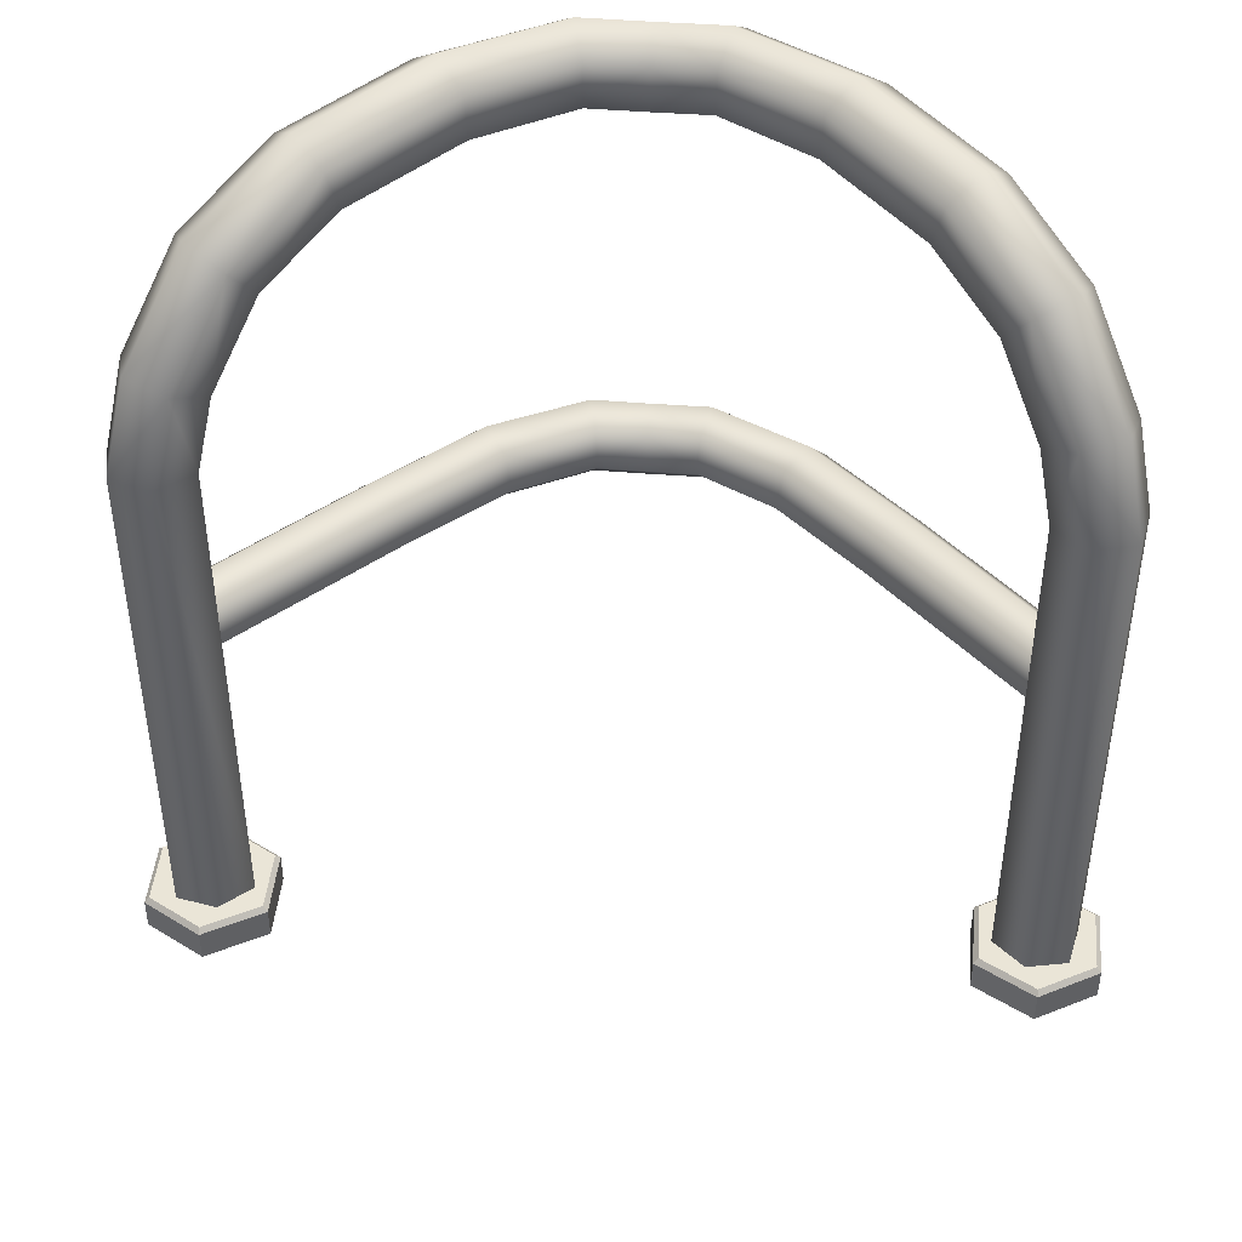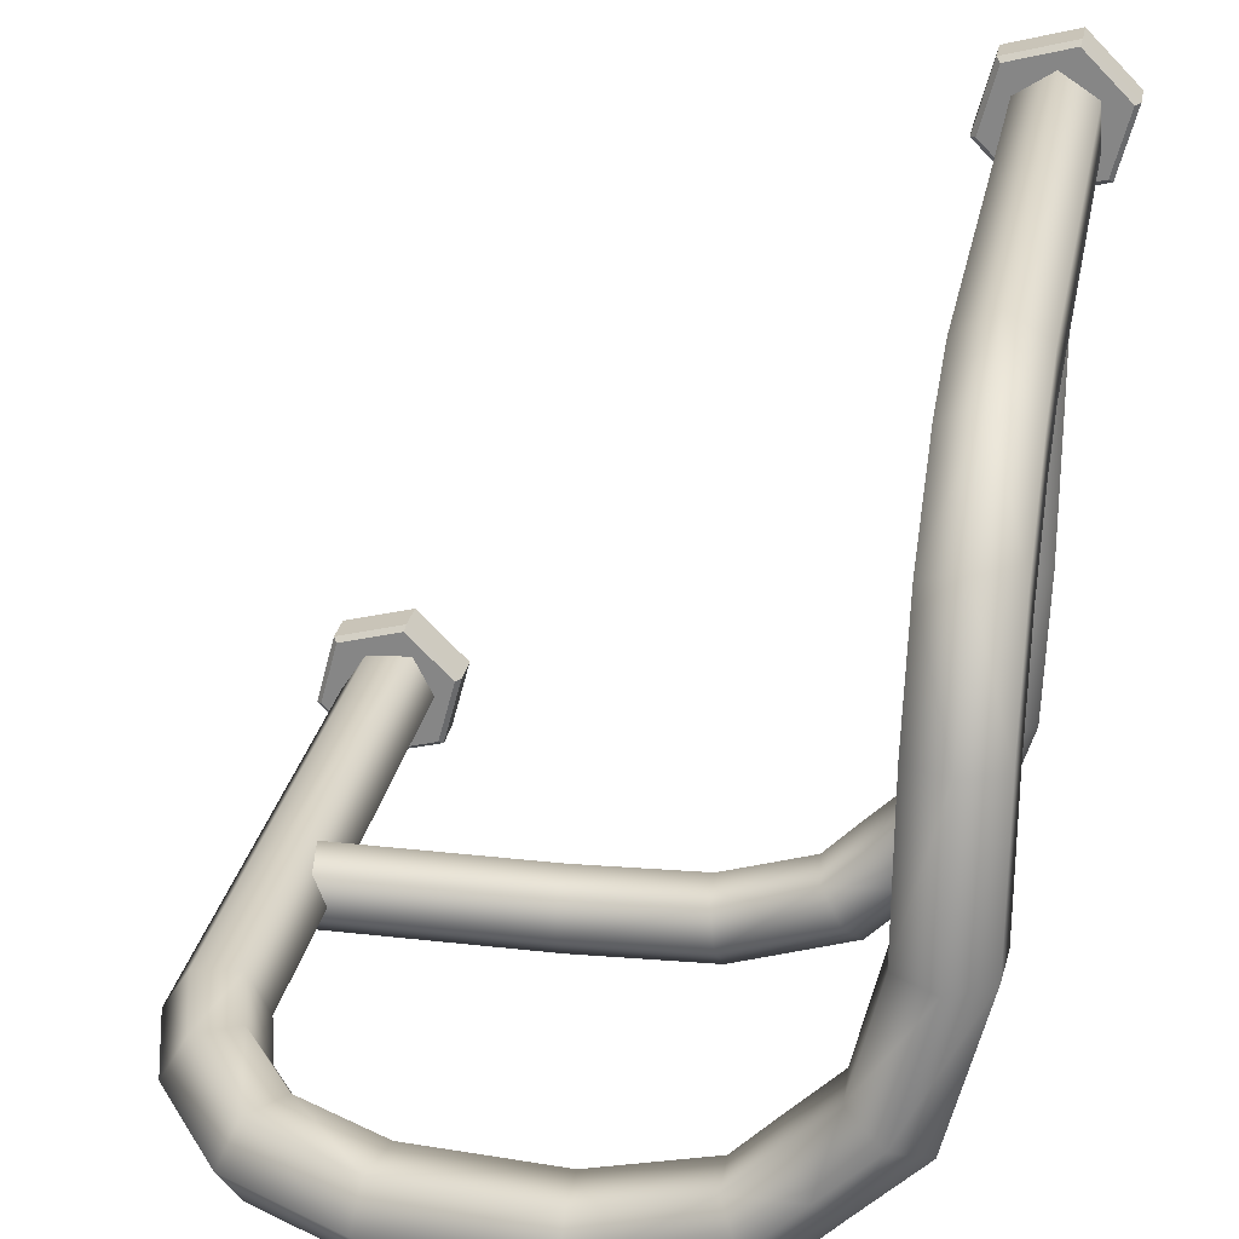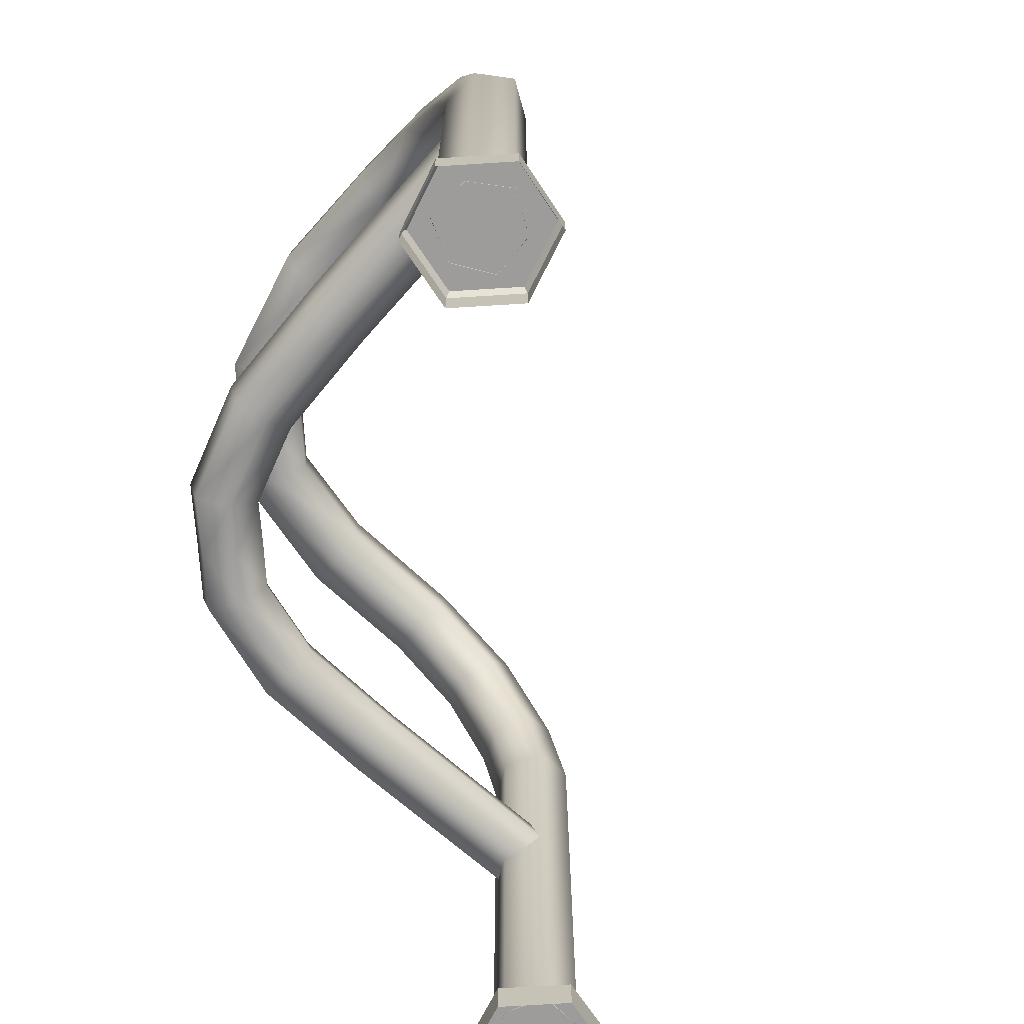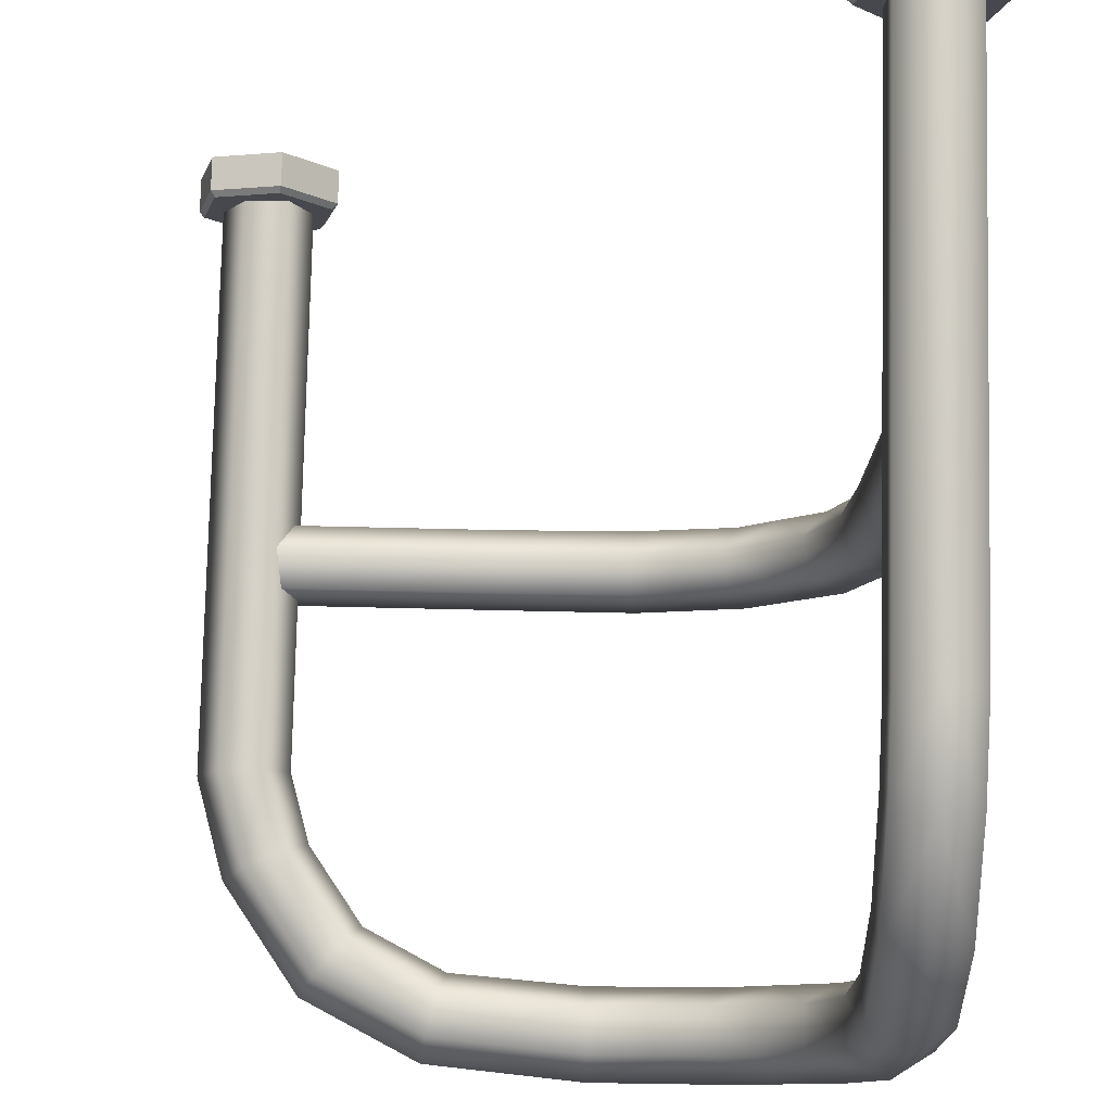
<metadata>
{"format":"obj","ext":"obj","renderer":"f3d","projection":"perspective","resolution":1024,"background":"white","views":[{"elev":44.4,"azim":-129.6,"up":"+Z"},{"elev":26.0,"azim":10.4,"up":"+Y"},{"elev":-70.0,"azim":138.6,"up":"+Z"},{"elev":78.3,"azim":1.3,"up":"+Y"}]}
</metadata>
<code>
g Alley_OBJ_Safety_Barrier_01_Bend_Re
v 0.02118 -0.2589 0.4453
v -0.03807 -0.3208 0.3975
v -0.03977 -0.3191 0.4453
v 0.02339 -0.2601 0.3975
v -0.01331 -0.2401 0.3759
v -0.06638 -0.2925 0.3759
v 0.06308 -0.1046 0.3975
v 0.0605 -0.1046 0.4453
v -0.05001 -0.22 0.3975
v -0.09471 -0.2641 0.3975
v -0.02221 -0.1045 0.3975
v 0.02043 -0.1046 0.3759
v -0.02202 0.04262 0.3861
v 0.06327 0.04262 0.3861
v 0.0607 0.05468 0.4316
v 0.02062 0.03716 0.3655
v 0.06327 0.1379 0.3374
v 0.0607 0.1691 0.3735
v 0.02062 0.1237 0.321
v 0.02063 0.1809 0.24
v -0.02202 0.1379 0.3374
v -0.02202 0.2004 0.2487
v -0.02202 0.2239 0.1681
v 0.06327 0.2004 0.2487
v 0.06327 0.2239 0.1681
v 0.0607 0.2436 0.2679
v 0.0607 0.2717 0.1711
v 0.0607 0.2717 -0.4304
v 0.06327 0.2239 -0.4304
v 0.02063 0.2023 -0.4304
v 0.02063 0.2023 0.1667
v -0.02202 0.2239 -0.4304
v 0.04077 0.3257 -0.4348
v 0.0958 0.2707 -0.4714
v 0.0958 0.2707 -0.4348
v 0.04077 0.3257 -0.4714
v -0.03441 0.3056 -0.4348
v 0.04077 0.3257 -0.4714
v 0.04077 0.3257 -0.4348
v -0.03441 0.3056 -0.4714
v -0.05455 0.2304 -0.4348
v -0.03441 0.3056 -0.4714
v -0.03441 0.3056 -0.4348
v -0.05455 0.2304 -0.4714
v 0.0004834 0.1754 -0.4348
v -0.05455 0.2304 -0.4714
v -0.05455 0.2304 -0.4348
v 0.0004834 0.1754 -0.4714
v 0.07566 0.1955 -0.4348
v 0.0004834 0.1754 -0.4714
v 0.0004834 0.1754 -0.4348
v 0.07566 0.1955 -0.4714
v 0.0958 0.2707 -0.4348
v 0.07566 0.1955 -0.4714
v 0.07566 0.1955 -0.4348
v 0.0958 0.2707 -0.4714
v 0.03924 0.32 -0.4288
v -0.04885 0.2319 -0.4288
v -0.03023 0.3014 -0.4288
v 0.07148 0.1997 -0.4288
v 0.0901 0.2692 -0.4288
v 0.00201 0.1811 -0.4288
v 0.0901 0.2692 -0.4288
v 0.04077 0.3257 -0.4348
v 0.0958 0.2707 -0.4348
v 0.03924 0.32 -0.4288
v 0.03924 0.32 -0.4288
v -0.03441 0.3056 -0.4348
v 0.04077 0.3257 -0.4348
v -0.03023 0.3014 -0.4288
v -0.03023 0.3014 -0.4288
v -0.05455 0.2304 -0.4348
v -0.03441 0.3056 -0.4348
v -0.04885 0.2319 -0.4288
v -0.04885 0.2319 -0.4288
v 0.0004834 0.1754 -0.4348
v -0.05455 0.2304 -0.4348
v 0.00201 0.1811 -0.4288
v 0.00201 0.1811 -0.4288
v 0.07566 0.1955 -0.4348
v 0.0004834 0.1754 -0.4348
v 0.07148 0.1997 -0.4288
v 0.07148 0.1997 -0.4288
v 0.0958 0.2707 -0.4348
v 0.07566 0.1955 -0.4348
v 0.0901 0.2692 -0.4288
v -0.05001 -0.22 0.3975
v -0.093 -0.2658 0.4453
v -0.09471 -0.2641 0.3975
v -0.0478 -0.2212 0.4453
v -0.06638 -0.2925 0.4714
v -0.01964 -0.1045 0.4453
v -0.02221 -0.1045 0.3975
v -0.01331 -0.2401 0.4714
v -0.03977 -0.3191 0.4453
v 0.02118 -0.2589 0.4453
v 0.0605 -0.1046 0.4453
v 0.02043 -0.1046 0.4714
v 0.0607 0.05468 0.4316
v -0.01945 0.05468 0.4316
v -0.02202 0.04262 0.3861
v -0.02202 0.1379 0.3374
v 0.02063 0.06127 0.4565
v -0.01945 0.1691 0.3735
v -0.02202 0.2004 0.2487
v 0.02062 0.1861 0.3933
v 0.0607 0.1691 0.3735
v 0.02063 0.2672 0.2784
v 0.0607 0.2436 0.2679
v -0.01945 0.2436 0.2679
v -0.02202 0.2239 0.1681
v 0.02063 0.2978 0.1727
v 0.0607 0.2717 0.1711
v 0.0607 0.2717 -0.4304
v 0.02063 0.2978 -0.4304
v -0.01944 0.2717 0.1711
v -0.02202 0.2239 -0.4304
v -0.01944 0.2717 -0.4304
v -0.03807 -0.3208 0.3975
v -0.09994 -0.38 0.4453
v -0.03977 -0.3191 0.4453
v -0.09873 -0.3822 0.3975
v -0.2542 -0.4219 0.3975
v -0.2542 -0.4193 0.4453
v -0.1188 -0.3455 0.3759
v -0.06638 -0.2925 0.3759
v -0.1388 -0.3088 0.3975
v -0.09471 -0.2641 0.3975
v -0.2543 -0.3366 0.3975
v -0.2543 -0.3793 0.3759
v -0.4015 -0.3368 0.3861
v -0.4015 -0.4221 0.3861
v -0.4135 -0.4195 0.4316
v -0.396 -0.3795 0.3655
v -0.4967 -0.4221 0.3374
v -0.5279 -0.4195 0.3735
v -0.4826 -0.3795 0.321
v -0.5397 -0.3795 0.24
v -0.4967 -0.3368 0.3374
v -0.5593 -0.3368 0.2487
v -0.5828 -0.3368 0.1681
v -0.5593 -0.4221 0.2487
v -0.5828 -0.4221 0.1681
v -0.6025 -0.4195 0.2679
v -0.6305 -0.4195 0.1711
v -0.6305 -0.4195 -0.4304
v -0.5828 -0.4221 -0.4304
v -0.5611 -0.3795 -0.4304
v -0.5611 -0.3795 0.1667
v -0.5828 -0.3368 -0.4304
v -0.6846 -0.3996 -0.4348
v -0.6295 -0.4546 -0.4714
v -0.6846 -0.3996 -0.4714
v -0.6295 -0.4546 -0.4348
v -0.6644 -0.3244 -0.4348
v -0.6846 -0.3996 -0.4714
v -0.6644 -0.3244 -0.4714
v -0.6846 -0.3996 -0.4348
v -0.5892 -0.3043 -0.4348
v -0.6644 -0.3244 -0.4714
v -0.5892 -0.3043 -0.4714
v -0.6644 -0.3244 -0.4348
v -0.5342 -0.3593 -0.4348
v -0.5892 -0.3043 -0.4714
v -0.5342 -0.3593 -0.4714
v -0.5892 -0.3043 -0.4348
v -0.5543 -0.4345 -0.4348
v -0.5342 -0.3593 -0.4714
v -0.5543 -0.4345 -0.4714
v -0.5342 -0.3593 -0.4348
v -0.6295 -0.4546 -0.4348
v -0.5543 -0.4345 -0.4714
v -0.6295 -0.4546 -0.4714
v -0.5543 -0.4345 -0.4348
v -0.6789 -0.3981 -0.4288
v -0.5585 -0.4303 -0.4288
v -0.628 -0.4489 -0.4288
v -0.5908 -0.31 -0.4288
v -0.6602 -0.3286 -0.4288
v -0.5399 -0.3608 -0.4288
v -0.628 -0.4489 -0.4288
v -0.6846 -0.3996 -0.4348
v -0.6789 -0.3981 -0.4288
v -0.6295 -0.4546 -0.4348
v -0.6789 -0.3981 -0.4288
v -0.6644 -0.3244 -0.4348
v -0.6602 -0.3286 -0.4288
v -0.6846 -0.3996 -0.4348
v -0.6602 -0.3286 -0.4288
v -0.5892 -0.3043 -0.4348
v -0.5908 -0.31 -0.4288
v -0.6644 -0.3244 -0.4348
v -0.5908 -0.31 -0.4288
v -0.5342 -0.3593 -0.4348
v -0.5399 -0.3608 -0.4288
v -0.5892 -0.3043 -0.4348
v -0.5399 -0.3608 -0.4288
v -0.5543 -0.4345 -0.4348
v -0.5585 -0.4303 -0.4288
v -0.5342 -0.3593 -0.4348
v -0.5585 -0.4303 -0.4288
v -0.6295 -0.4546 -0.4348
v -0.628 -0.4489 -0.4288
v -0.5543 -0.4345 -0.4348
v -0.093 -0.2658 0.4453
v -0.1388 -0.3088 0.3975
v -0.09471 -0.2641 0.3975
v -0.1376 -0.311 0.4453
v -0.06638 -0.2925 0.4714
v -0.2543 -0.3392 0.4453
v -0.2543 -0.3366 0.3975
v -0.1188 -0.3455 0.4714
v -0.03977 -0.3191 0.4453
v -0.09994 -0.38 0.4453
v -0.2542 -0.4193 0.4453
v -0.2543 -0.3793 0.4714
v -0.4135 -0.4195 0.4316
v -0.4135 -0.3394 0.4316
v -0.4015 -0.3368 0.3861
v -0.4967 -0.3368 0.3374
v -0.4201 -0.3795 0.4565
v -0.5279 -0.3394 0.3735
v -0.5593 -0.3368 0.2487
v -0.545 -0.3795 0.3933
v -0.5279 -0.4195 0.3735
v -0.6261 -0.3795 0.2784
v -0.6025 -0.4195 0.2679
v -0.6025 -0.3394 0.2679
v -0.5828 -0.3368 0.1681
v -0.6566 -0.3795 0.1727
v -0.6305 -0.4195 0.1711
v -0.6305 -0.4195 -0.4304
v -0.6566 -0.3795 -0.4304
v -0.6305 -0.3394 0.1711
v -0.5828 -0.3368 -0.4304
v -0.6305 -0.3394 -0.4304
v -0.05304 -0.2317 -0.0596
v -0.08286 -0.276 -0.01946
v -0.09038 -0.2685 -0.0596
v -0.04372 -0.2374 -0.01946
v -0.05482 -0.304 -0.008702
v -0.01355 -0.1405 -0.01889
v -0.02424 -0.1388 -0.05981
v -0.008969 -0.2588 -0.008702
v -0.0343 -0.3245 -0.03809
v 0.01648 -0.2745 -0.03809
v 0.05557 -0.1516 -0.03788
v 0.02636 -0.1469 -0.007925
v 0.06077 -0.005928 -0.03809
v 0.03138 -0.005925 -0.008702
v 0.06077 0.2527 -0.03809
v 0.03138 0.2527 -0.008702
v -0.008762 -0.005928 -0.01946
v -0.01952 -0.005928 -0.0596
v -0.008762 0.2527 -0.01946
v -0.01952 0.2527 -0.0596
v -0.0343 -0.3245 -0.03809
v 0.007164 -0.2688 -0.07823
v -0.04181 -0.317 -0.07823
v 0.01648 -0.2745 -0.03809
v 0.04487 -0.1499 -0.0788
v 0.05557 -0.1516 -0.03788
v 0.05001 -0.005925 -0.07823
v 0.06077 -0.005928 -0.03809
v 0.05001 0.2527 -0.07823
v 0.06077 0.2527 -0.03809
v 0.00987 0.2527 -0.08899
v 0.00987 -0.00593 -0.08899
v -0.01952 0.2527 -0.0596
v -0.01952 -0.005928 -0.0596
v 0.004973 -0.1435 -0.08977
v 0.007164 -0.2688 -0.07823
v -0.02424 -0.1388 -0.05981
v -0.02759 -0.2473 -0.08899
v -0.04181 -0.317 -0.07823
v -0.05304 -0.2317 -0.0596
v -0.06985 -0.289 -0.08899
v -0.09038 -0.2685 -0.0596
v -0.08286 -0.276 -0.01946
v -0.1272 -0.3058 -0.0596
v -0.09038 -0.2685 -0.0596
v -0.1214 -0.3151 -0.01946
v -0.05482 -0.304 -0.008702
v -0.2183 -0.3453 -0.01889
v -0.22 -0.3346 -0.05981
v -0.1 -0.3499 -0.008702
v -0.0343 -0.3245 -0.03809
v -0.08434 -0.3753 -0.03809
v -0.2072 -0.4144 -0.03788
v -0.2119 -0.3852 -0.007925
v -0.3529 -0.4196 -0.03809
v -0.3529 -0.3902 -0.008702
v -0.6116 -0.4196 -0.03809
v -0.6116 -0.3902 -0.008702
v -0.3529 -0.3501 -0.01946
v -0.3529 -0.3393 -0.0596
v -0.6116 -0.3501 -0.01946
v -0.6116 -0.3393 -0.0596
v -0.09008 -0.366 -0.07823
v -0.0343 -0.3245 -0.03809
v -0.04181 -0.317 -0.07823
v -0.08434 -0.3753 -0.03809
v -0.2089 -0.4037 -0.0788
v -0.2072 -0.4144 -0.03788
v -0.3529 -0.4089 -0.07823
v -0.3529 -0.4196 -0.03809
v -0.6116 -0.4089 -0.07823
v -0.6116 -0.4196 -0.03809
v -0.6116 -0.3687 -0.08899
v -0.3529 -0.3687 -0.08899
v -0.6116 -0.3393 -0.0596
v -0.3529 -0.3393 -0.0596
v -0.2153 -0.3638 -0.08977
v -0.09008 -0.366 -0.07823
v -0.22 -0.3346 -0.05981
v -0.1115 -0.3312 -0.08899
v -0.04181 -0.317 -0.07823
v -0.1272 -0.3058 -0.0596
v -0.06985 -0.289 -0.08899
v -0.09038 -0.2685 -0.0596
g Alley_OBJ_Safety_Barrier_01_Bend_Re_0
f 3 2 1
f 4 1 2
f 4 2 5
f 6 5 2
f 4 7 1
f 8 1 7
f 5 6 9
f 10 9 6
f 9 11 5
f 5 12 4
f 12 5 11
f 7 4 12
f 11 13 12
f 7 14 8
f 15 8 14
f 12 16 7
f 16 12 13
f 14 7 16
f 14 17 15
f 14 16 17
f 18 15 17
f 16 13 19
f 19 17 16
f 19 20 17
f 21 19 13
f 19 21 20
f 22 20 21
f 22 23 20
f 17 24 18
f 24 17 20
f 24 20 25
f 26 18 24
f 24 25 26
f 27 26 25
f 27 25 28
f 29 28 25
f 29 25 30
f 31 20 23
f 31 25 20
f 31 30 25
f 23 32 31
f 30 31 32
f 35 34 33
f 36 33 34
f 39 38 37
f 40 37 38
f 43 42 41
f 44 41 42
f 47 46 45
f 48 45 46
f 51 50 49
f 52 49 50
f 55 54 53
f 56 53 54
f 59 58 57
f 58 60 57
f 60 61 57
f 62 60 58
f 65 64 63
f 66 63 64
f 69 68 67
f 70 67 68
f 73 72 71
f 74 71 72
f 77 76 75
f 78 75 76
f 81 80 79
f 82 79 80
f 85 84 83
f 86 83 84
f 89 88 87
f 90 87 88
f 88 91 90
f 90 92 87
f 93 87 92
f 94 90 91
f 91 95 94
f 96 94 95
f 96 97 94
f 94 98 90
f 98 94 97
f 92 90 98
f 97 99 98
f 92 100 93
f 101 93 100
f 101 100 102
f 98 103 92
f 103 98 99
f 100 92 103
f 104 102 100
f 100 103 104
f 102 104 105
f 103 99 106
f 106 104 103
f 107 106 99
f 106 107 108
f 106 108 104
f 109 108 107
f 110 105 104
f 110 104 108
f 105 110 111
f 108 109 112
f 108 112 110
f 113 112 109
f 113 114 112
f 115 112 114
f 116 111 110
f 116 110 112
f 112 115 116
f 111 116 117
f 118 116 115
f 118 117 116
f 121 120 119
f 122 119 120
f 122 120 123
f 124 123 120
f 122 125 119
f 126 119 125
f 125 127 126
f 128 126 127
f 127 125 129
f 125 122 130
f 130 129 125
f 123 130 122
f 129 130 131
f 123 124 132
f 133 132 124
f 130 123 134
f 134 131 130
f 132 134 123
f 132 133 135
f 132 135 134
f 136 135 133
f 134 137 131
f 137 134 135
f 137 135 138
f 139 131 137
f 137 138 139
f 140 139 138
f 140 138 141
f 135 136 142
f 142 138 135
f 142 143 138
f 144 142 136
f 142 144 143
f 145 143 144
f 145 146 143
f 147 143 146
f 147 148 143
f 149 141 138
f 149 138 143
f 149 143 148
f 141 149 150
f 148 150 149
f 153 152 151
f 154 151 152
f 157 156 155
f 158 155 156
f 161 160 159
f 162 159 160
f 165 164 163
f 166 163 164
f 169 168 167
f 170 167 168
f 173 172 171
f 174 171 172
f 177 176 175
f 176 178 175
f 178 179 175
f 180 178 176
f 183 182 181
f 184 181 182
f 187 186 185
f 188 185 186
f 191 190 189
f 192 189 190
f 195 194 193
f 196 193 194
f 199 198 197
f 200 197 198
f 203 202 201
f 204 201 202
f 207 206 205
f 208 205 206
f 205 208 209
f 208 206 210
f 211 210 206
f 212 209 208
f 209 212 213
f 214 213 212
f 214 212 215
f 212 208 216
f 216 215 212
f 210 216 208
f 215 216 217
f 210 211 218
f 219 218 211
f 219 220 218
f 216 210 221
f 221 217 216
f 218 221 210
f 222 218 220
f 218 222 221
f 220 223 222
f 221 224 217
f 224 221 222
f 225 217 224
f 224 226 225
f 224 222 226
f 227 225 226
f 228 222 223
f 228 226 222
f 223 229 228
f 226 230 227
f 226 228 230
f 231 227 230
f 231 230 232
f 233 232 230
f 234 228 229
f 234 230 228
f 230 234 233
f 229 235 234
f 236 233 234
f 236 234 235
f 239 238 237
f 240 237 238
f 238 241 240
f 240 242 237
f 243 237 242
f 244 240 241
f 241 245 244
f 246 244 245
f 246 247 244
f 244 248 240
f 248 244 247
f 242 240 248
f 247 249 248
f 250 248 249
f 248 250 242
f 249 251 250
f 252 250 251
f 242 253 243
f 253 242 250
f 250 252 253
f 254 243 253
f 255 253 252
f 253 255 254
f 256 254 255
f 259 258 257
f 260 257 258
f 258 261 260
f 262 260 261
f 261 263 262
f 264 262 263
f 263 265 264
f 266 264 265
f 265 263 267
f 268 267 263
f 263 261 268
f 267 268 269
f 270 269 268
f 271 268 261
f 268 271 270
f 261 272 271
f 273 270 271
f 274 271 272
f 271 274 273
f 272 275 274
f 276 273 274
f 277 274 275
f 274 277 276
f 278 276 277
f 281 280 279
f 282 279 280
f 279 282 283
f 282 280 284
f 285 284 280
f 286 283 282
f 283 286 287
f 288 287 286
f 288 286 289
f 286 282 290
f 290 289 286
f 284 290 282
f 289 290 291
f 292 291 290
f 290 284 292
f 291 292 293
f 294 293 292
f 284 285 295
f 295 292 284
f 292 295 294
f 296 295 285
f 297 294 295
f 295 296 297
f 298 297 296
f 301 300 299
f 302 299 300
f 299 302 303
f 304 303 302
f 303 304 305
f 306 305 304
f 305 306 307
f 308 307 306
f 307 309 305
f 310 305 309
f 305 310 303
f 309 311 310
f 312 310 311
f 313 303 310
f 310 312 313
f 303 313 314
f 315 313 312
f 316 314 313
f 313 315 316
f 314 316 317
f 318 316 315
f 319 317 316
f 316 318 319
f 320 319 318

</code>
